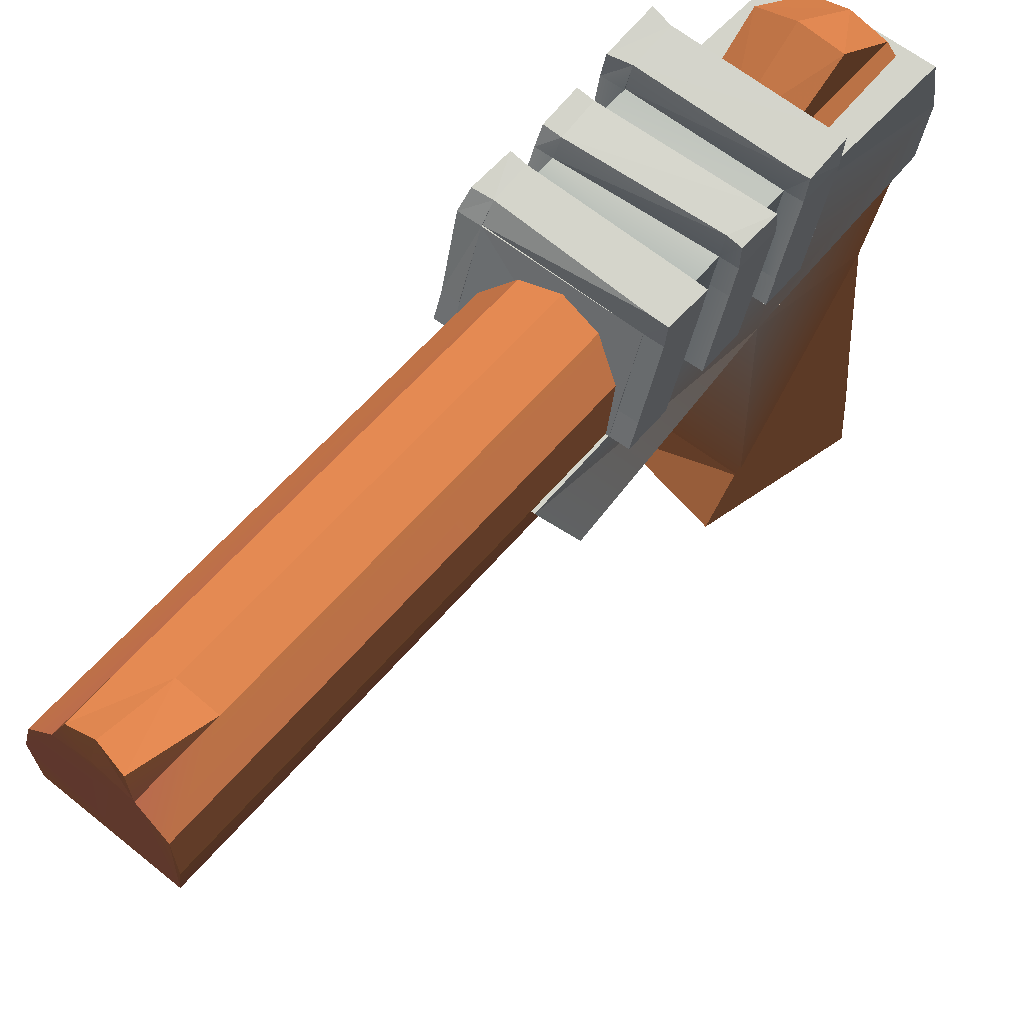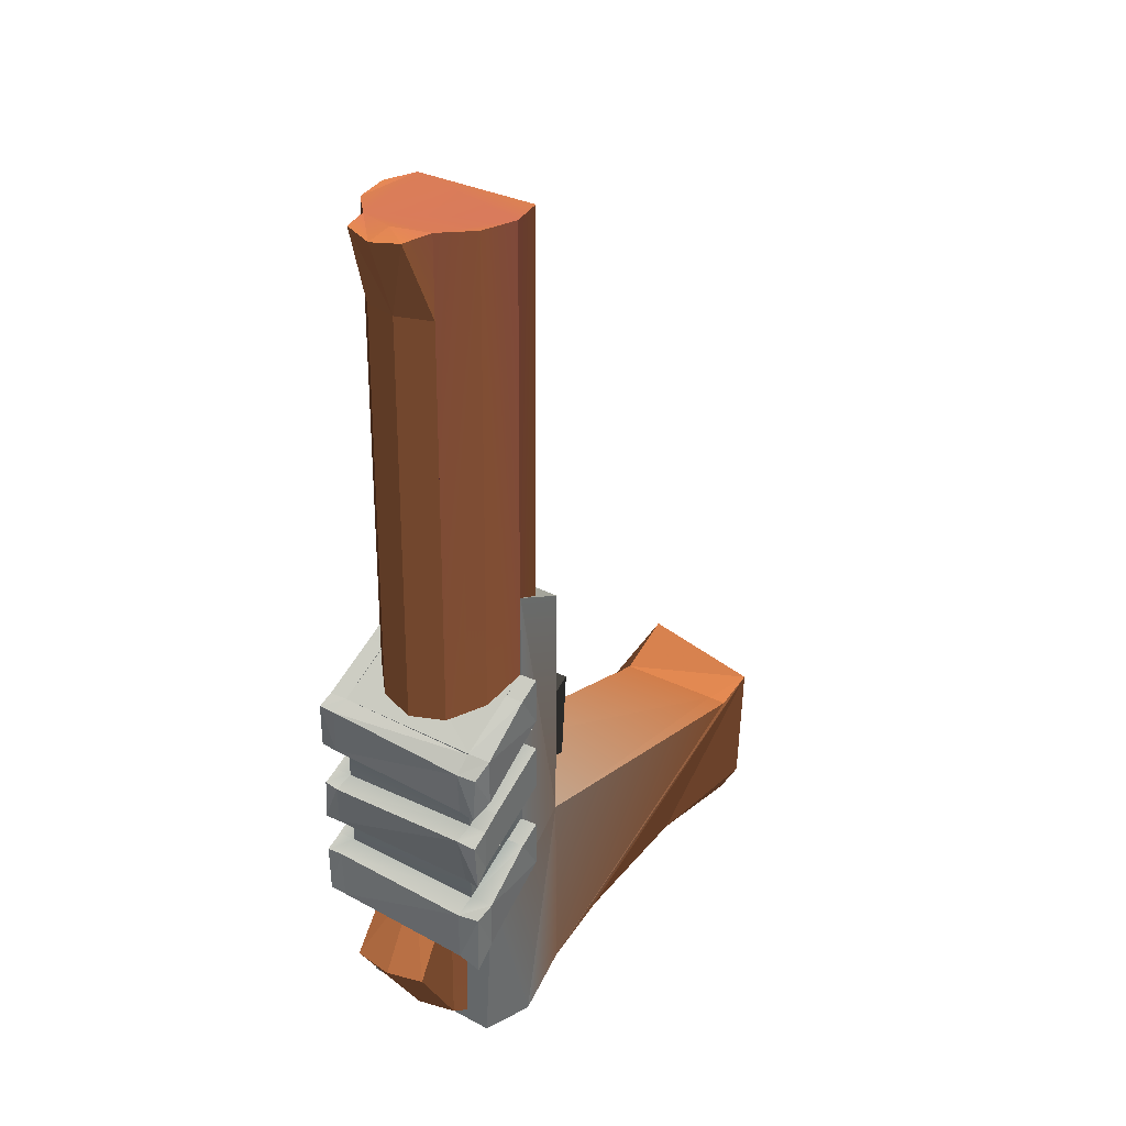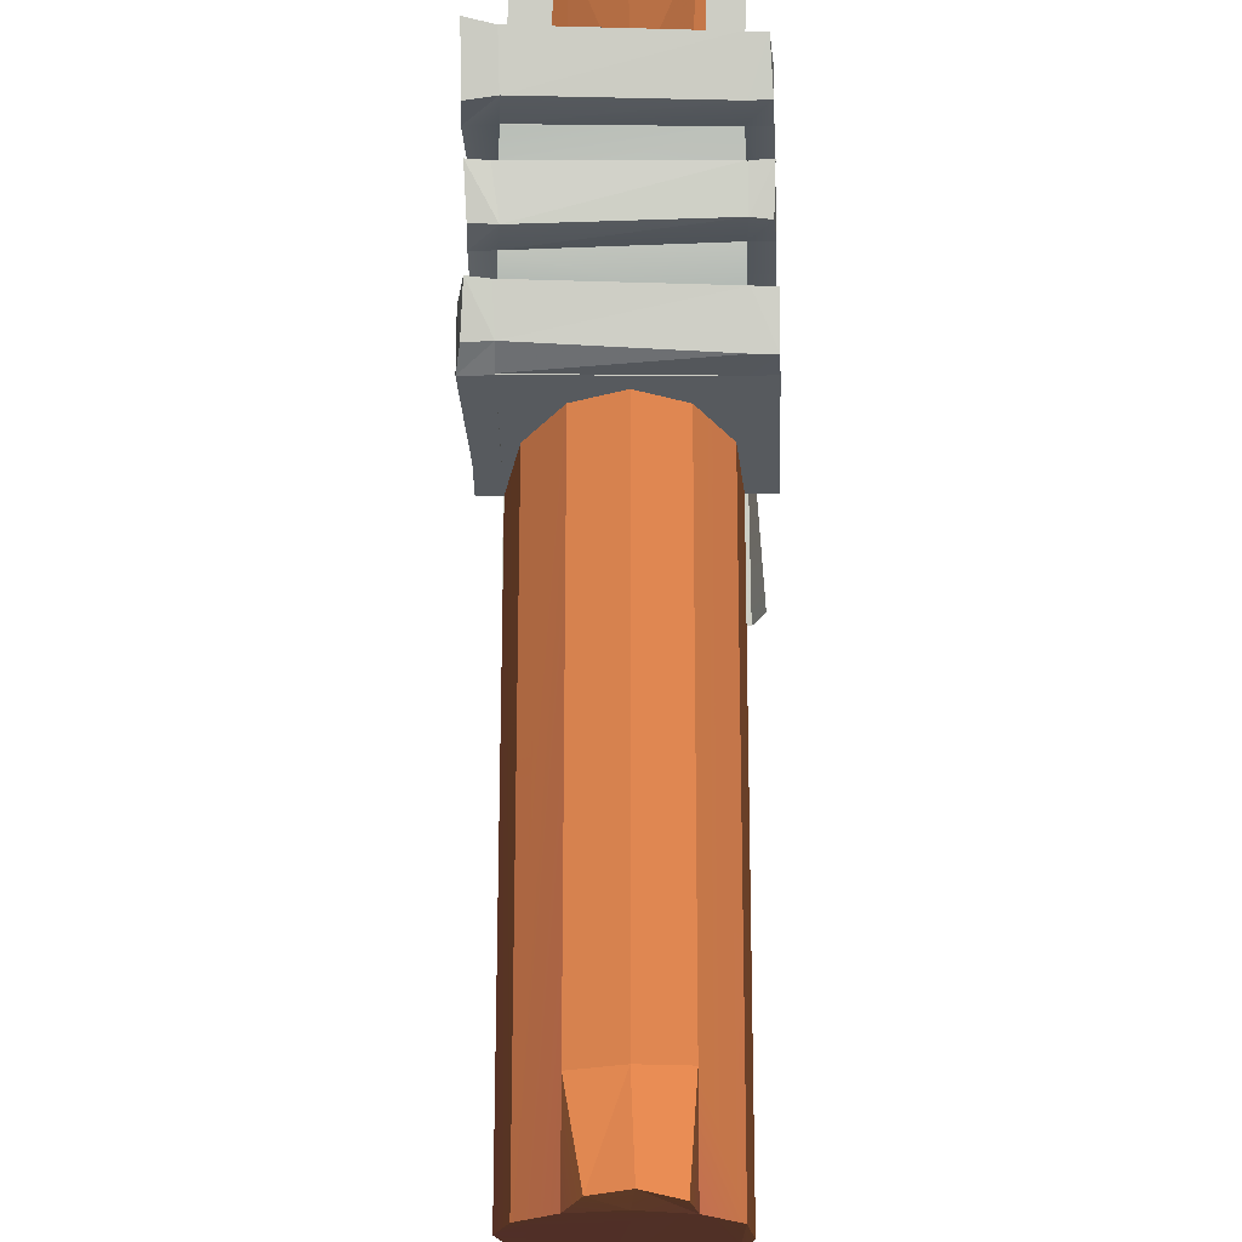
<metadata>
{"format":"obj","ext":"obj","renderer":"f3d","projection":"perspective","resolution":1024,"background":"white","views":[{"elev":58.3,"azim":39.4,"up":"+Y"},{"elev":30.8,"azim":-144.6,"up":"+Z"},{"elev":68.2,"azim":-0.2,"up":"+Y"}]}
</metadata>
<code>
o group1710519388
v -0.000261 0.01727 0.1442 0.996 0.6039 0.4118
v -0.009009 0.01513 0.1442 0.9882 0.5843 0.4353
v -0.006089 0.02094 0.1432 1 0.6197 0.3961
v 0.000369 0.02291 0.1427 1 0.6197 0.3961
v -0.01552 0.008903 0.1441 0.996 0.6039 0.4118
v -0.01467 0.009936 -0.0516 1 0.6197 0.3961
v -0.008165 0.01616 -0.05154 1 0.6197 0.3961
v -0.008241 0.01607 -0.03402 1 0.6197 0.3961
v -0.008323 0.01597 -0.01502 1 0.6197 0.3961
v -0.008931 0.01523 0.126 1 0.6197 0.3961
v -0.01804 0.000257 0.1441 0.9843 0.5686 0.4589
v -0.01719 0.00129 -0.05166 1 0.6197 0.3961
v -0.0159 -0.008491 0.144 0.996 0.6079 0.4078
v -0.01506 -0.007458 -0.0517 1 0.6197 0.3961
v -0.007294 -0.01218 0.1412 1 0.6197 0.3961
v -0.0181 -0.01182 -0.04898 0.9647 0.7294 0.5921
v 0.004809 -0.01275 0.1419 1 0.6197 0.3961
v 0.01423 -0.009156 0.1442 0.9882 0.5843 0.4353
v 0.01507 -0.008123 -0.05157 1 0.6197 0.3961
v 0.01601 -0.000309 0.1447 1 0.6197 0.3961
v 0.01685 0.000724 -0.05108 1 0.6197 0.3961
v 0.01461 0.008238 0.1443 0.996 0.6079 0.4078
v 0.01545 0.009271 -0.05148 1 0.6197 0.3961
v 0.008385 0.01474 0.1443 0.9882 0.5804 0.4432
v 0.008467 0.01485 0.1254 1 0.6197 0.3961
v 0.009075 0.01559 -0.01588 1 0.6197 0.3961
v 0.009158 0.01569 -0.03504 1 0.6197 0.3961
v 0.009229 0.01578 -0.05147 1 0.6197 0.3961
v 0.000583 0.0183 -0.05149 1 0.6197 0.3961
v 0.000719 -0.01107 0.1414 1 0.6197 0.3961
v -0.008624 0.02775 -0.03357 1 0.6197 0.3961
v 0.000509 0.01821 -0.03438 1 0.6197 0.3961
v 0.00051 0.01821 -0.03464 1 0.6197 0.3961
v 0.000197 0.02959 -0.03417 1 0.6197 0.3961
v 0.01015 0.02773 -0.03461 1 0.6197 0.3961
v 0.000426 0.01811 -0.01504 1 0.6197 0.3961
v 0.000428 0.01811 -0.0154 1 0.6197 0.3961
v -0.000181 0.01736 0.1257 1 0.6197 0.3961
v 0.007032 0.02108 0.1439 1 0.6197 0.3961
v -0.01722 -0.001034 -0.05857 0.9098 0.9294 0.9372
v -0.01808 0.01338 -0.01456 0.9098 0.9294 0.9372
v -0.01779 -0.01197 -0.004334 0.9411 0.8157 0.7412
v 0.01701 -0.01711 -0.005936 0.9372 0.8313 0.7647
v 0.01671 0.01261 -0.01441 0.9098 0.9294 0.9372
v 0.01757 -0.001802 -0.05842 0.9098 0.9294 0.9372
v 0.01782 -0.01233 -0.05414 0.9098 0.9294 0.9372
v -0.0164 0.01417 -0.05417 0.9098 0.9294 0.9372
v 0.01839 0.0134 -0.05402 0.9098 0.9294 0.9372
v -0.01801 0.00135 -0.01425 0.9098 0.9294 0.9372
v 0.02009 -0.0177 0.04995 0.9098 0.9294 0.9372
v -0.0147 -0.01693 0.0498 0.9098 0.9294 0.9372
v -0.01767 0.000538 0.05902 0.9098 0.9294 0.9372
v 0.01711 -0.00023 0.05917 0.9098 0.9294 0.9372
v 0.01691 0.000517 -0.01179 0.9098 0.9294 0.9372
v 0.01725 6.2e-05 0.02889 0.8823 0.9098 0.9176
v 0.01729 0.000118 0.01835 0.8509 0.8823 0.898
v 0.01734 0.000172 0.008078 0.8745 0.9019 0.9137
v 0.01737 0.000215 -2.5e-05 0.8509 0.8823 0.8941
v 0.01741 0.000269 -0.01023 0.9098 0.9294 0.9372
v -0.01737 0.001036 -0.01037 0.9098 0.9294 0.9372
v -0.01742 0.000979 0.000442 0.8509 0.8823 0.898
v -0.01747 0.000922 0.01126 0.8627 0.8941 0.9058
v -0.01751 0.000868 0.02153 0.8431 0.8745 0.8902
v -0.01754 0.00083 0.02874 0.8588 0.8902 0.9019
v 0.01657 0.01973 0.01971 0.7686 0.8157 0.8392
v -0.01822 0.0205 0.01957 0.7529 0.8039 0.8274
v -0.01818 0.02055 0.01106 0.8509 0.8823 0.8941
v 0.01662 0.01979 0.009356 0.8509 0.8823 0.898
v 0.0168 0.01451 0.01168 0.8509 0.8823 0.898
v -0.01804 0.01653 0.01346 0.8588 0.8902 0.9019
v 0.01674 0.01994 -0.0194 0.9098 0.9294 0.9372
v -0.01805 0.02071 -0.01954 0.9098 0.9294 0.9372
v -0.02349 0.02051 -0.01957 0.9098 0.9294 0.9372
v -0.02152 0.000885 -0.01039 0.9098 0.9294 0.9372
v -0.02161 0.000771 0.01124 0.9098 0.9294 0.9372
v -0.02166 0.000717 0.02151 0.9098 0.9294 0.9372
v -0.0176 0.006361 -0.002182 0.8706 0.898 0.9098
v -0.01761 0.006506 -0.001959 0.7764 0.8235 0.847
v -0.01784 0.01169 0.006008 0.796 0.8392 0.8588
v -0.02157 0.000828 0.000423 0.9098 0.9294 0.9372
v -0.01809 0.02065 -0.008831 0.8196 0.8588 0.8745
v -0.01814 0.0206 0.001343 0.847 0.8784 0.8941
v -0.01784 0.01183 0.006225 0.8784 0.9058 0.9176
v -0.01774 0.02472 0.009277 0.9098 0.9294 0.9372
v -0.02198 0.01153 0.00599 0.9098 0.9294 0.9372
v -0.02199 0.01168 0.006207 0.9098 0.9294 0.9372
v -0.02219 0.01638 0.01344 0.9098 0.9294 0.9372
v -0.02233 0.02039 0.01104 0.9098 0.9294 0.9372
v -0.02229 0.02045 0.001324 0.9098 0.9294 0.9372
v -0.02175 0.00621 -0.002201 0.9098 0.9294 0.9372
v -0.01809 0.02065 -0.009101 0.8706 0.898 0.9098
v -0.02354 0.02045 -0.008855 0.9098 0.9294 0.9372
v 0.01702 0.009333 0.003716 0.8117 0.8509 0.8706
v 0.02117 0.009484 0.003734 0.9098 0.9294 0.9372
v 0.02095 0.01466 0.0117 0.9098 0.9294 0.9372
v 0.01666 0.01984 -0.001152 0.8431 0.8745 0.8902
v 0.01676 0.02418 -0.001129 0.9098 0.9294 0.9372
v 0.01674 0.02445 0.008053 0.9098 0.9294 0.9372
v 0.01719 0.005466 -0.002232 0.7764 0.8235 0.847
v 0.0172 0.005331 -0.00244 0.8706 0.898 0.9098
v 0.0167 0.01988 -0.009018 0.8353 0.8706 0.8862
v 0.02156 0.00042 -0.01021 0.9098 0.9294 0.9372
v 0.02134 0.005482 -0.002421 0.9098 0.9294 0.9372
v 0.01692 0.02435 -0.01055 0.9098 0.9294 0.9372
v 0.02149 0.000323 0.008097 0.9098 0.9294 0.9372
v 0.02144 0.000269 0.01837 0.9098 0.9294 0.9372
v 0.02081 0.01999 -0.001134 0.9098 0.9294 0.9372
v 0.02076 0.01994 0.009375 0.9098 0.9294 0.9372
v 0.02089 0.02009 -0.01938 0.9098 0.9294 0.9372
v 0.02134 0.005617 -0.002213 0.9098 0.9294 0.9372
v 0.02084 0.02004 -0.009 0.9098 0.9294 0.9372
v 0.02152 0.000366 -7e-06 0.9098 0.9294 0.9372
v -0.0183 0.02559 -0.02233 0.9098 0.9294 0.9372
v -0.01794 0.0254 -0.0109 0.9098 0.9294 0.9372
v 0.01599 0.02478 -0.02165 0.9098 0.9294 0.9372
v -0.0223 0.02433 0.008784 0.9098 0.9294 0.9372
v -0.02291 0.02436 -0.001417 0.9098 0.9294 0.9372
v -0.02363 0.0257 -0.02373 0.9098 0.9294 0.9372
v -0.02333 0.0251 -0.0102 0.9098 0.9294 0.9372
v 0.02022 0.02471 -0.02164 0.9098 0.9294 0.9372
v 0.02059 0.0245 -0.01065 0.9098 0.9294 0.9372
v 0.02065 0.02434 -0.001111 0.9098 0.9294 0.9372
v 0.02026 0.02409 0.008305 0.9098 0.9294 0.9372
v -0.01911 0.02367 -0.00147 0.9098 0.9294 0.9372
v -0.01883 -0.09593 -0.01364 1 0.6197 0.3961
v -0.01857 -0.08619 -0.0166 1 0.6197 0.3961
v -0.01422 -0.08601 -0.01649 1 0.6197 0.3961
v -0.01432 -0.08623 -0.01653 1 0.6197 0.3961
v 0.01766 -0.02747 -0.03906 1 0.6197 0.3961
v 0.01802 -0.06332 -0.04236 1 0.6197 0.3961
v 0.01837 -0.09917 -0.04567 1 0.6197 0.3961
v 0.009593 -0.09786 -0.008475 1 0.6197 0.3961
v -0.01641 -0.0985 -0.04618 1 0.6197 0.3961
v -0.01677 -0.06265 -0.04287 1 0.6197 0.3961
v 0.01763 -0.01224 -0.04724 1 0.6197 0.3961
v 0.01126 -0.08667 -0.01685 1 0.6197 0.3961
v -0.01816 -0.0278 -0.04418 1 0.6197 0.3961
v -0.01425 -0.09433 -0.05041 1 0.6197 0.3961
v 0.0149 -0.0929 -0.05103 1 0.6197 0.3961
v -0.002897 -0.03461 -0.01886 0.349 0.349 0.349
v -0.00378 -0.03591 0.01352 0.349 0.349 0.349
v 0.004957 -0.03611 0.01356 0.349 0.349 0.349
v 0.00584 -0.03481 -0.01883 0.349 0.349 0.349
v -0.002674 -0.02365 0.005048 0.349 0.349 0.349
v 0.001762 -0.02348 0.004756 0.349 0.349 0.349
v -0.002625 -0.007915 0.005808 0.349 0.349 0.349
v -0.002721 -0.01444 -0.005645 0.349 0.349 0.349
v 0.006133 -0.01898 -0.00545 0.349 0.349 0.349
v 0.006229 -0.01245 0.006003 0.349 0.349 0.349
v 0.00613 -0.02358 0.004774 0.349 0.349 0.349
v 0.0172 8e-06 0.03912 0.9098 0.9294 0.9372
v 0.01725 6.2e-05 0.02892 0.9098 0.9294 0.9372
v -0.01754 0.00083 0.02877 0.9098 0.9294 0.9372
v -0.01759 0.000773 0.03959 0.9098 0.9294 0.9372
v 0.01653 0.01968 0.03013 0.9098 0.9294 0.9372
v 0.01703 0.005124 0.03671 0.9098 0.9294 0.9372
v -0.01777 0.006154 0.03696 0.9098 0.9294 0.9372
v -0.01826 0.02044 0.03032 0.9098 0.9294 0.9372
v 0.01657 0.01973 0.01975 0.9098 0.9294 0.9372
v -0.01822 0.0205 0.0196 0.9098 0.9294 0.9372
v -0.02366 0.0203 0.01958 0.9098 0.9294 0.9372
v -0.02169 0.000679 0.02875 0.9098 0.9294 0.9372
v -0.02174 0.000622 0.03957 0.9098 0.9294 0.9372
v -0.01778 0.0063 0.03719 0.9098 0.9294 0.9372
v -0.02192 0.006003 0.03695 0.9098 0.9294 0.9372
v -0.01826 0.02045 0.03004 0.9098 0.9294 0.9372
v -0.02371 0.02025 0.03029 0.9098 0.9294 0.9372
v 0.01702 0.00526 0.03692 0.9098 0.9294 0.9372
v 0.01678 0.02383 0.01841 0.9098 0.9294 0.9372
v 0.01659 0.02398 0.02894 0.9098 0.9294 0.9372
v 0.02089 0.01989 0.01977 0.9098 0.9294 0.9372
v 0.02084 0.01983 0.03015 0.9098 0.9294 0.9372
v 0.02156 0.000219 0.02894 0.9098 0.9294 0.9372
v 0.02134 0.005281 0.03673 0.9098 0.9294 0.9372
v -0.01817 0.02453 0.02711 0.9098 0.9294 0.9372
v -0.0187 0.02457 0.01762 0.9098 0.9294 0.9372
v -0.02295 0.02436 0.02729 0.9098 0.9294 0.9372
v -0.0226 0.02485 0.01723 0.9098 0.9294 0.9372
v 0.02064 0.02385 0.02894 0.9098 0.9294 0.9372
v 0.02152 0.000165 0.03914 0.9098 0.9294 0.9372
v 0.02085 0.02359 0.01852 0.9098 0.9294 0.9372
v -0.003831 -0.1063 -0.03698 0.349 0.349 0.349
v -0.001869 -0.1065 -0.03807 0.349 0.349 0.349
v -0.001684 -0.09785 -0.03927 0.349 0.349 0.349
v -0.003647 -0.09766 -0.03819 0.349 0.349 0.349
v 0.000382 -0.1065 -0.03804 0.349 0.349 0.349
v 0.000567 -0.0979 -0.03924 0.349 0.349 0.349
v 0.002319 -0.1064 -0.03689 0.349 0.349 0.349
v 0.002503 -0.09778 -0.0381 0.349 0.349 0.349
v 0.003421 -0.1061 -0.03495 0.349 0.349 0.349
v 0.003605 -0.09753 -0.03615 0.349 0.349 0.349
v 0.003395 -0.1058 -0.03272 0.349 0.349 0.349
v 0.003579 -0.09722 -0.03392 0.349 0.349 0.349
v 0.002246 -0.1055 -0.0308 0.349 0.349 0.349
v 0.002431 -0.09693 -0.032 0.349 0.349 0.349
v 0.000284 -0.1053 -0.02972 0.349 0.349 0.349
v 0.000468 -0.09673 -0.03092 0.349 0.349 0.349
v -0.001967 -0.1053 -0.02975 0.349 0.349 0.349
v -0.001783 -0.09669 -0.03095 0.349 0.349 0.349
v -0.003903 -0.1054 -0.03089 0.349 0.349 0.349
v -0.003719 -0.09681 -0.03209 0.349 0.349 0.349
v -0.005006 -0.1057 -0.03284 0.349 0.349 0.349
v -0.004822 -0.09706 -0.03404 0.349 0.349 0.349
v -0.004979 -0.106 -0.03507 0.349 0.349 0.349
v -0.004795 -0.09737 -0.03627 0.349 0.349 0.349
f 3 1 4
f 9 7 5
f 12 5 6
f 12 13 11
f 14 15 13
f 21 18 19
f 21 22 20
f 27 25 22
f 4 1 24
f 14 6 29
f 13 15 30
f 13 30 17
f 13 17 18
f 31 8 9
f 34 33 32
f 34 33 29
f 31 33 34
f 29 31 34
f 8 31 7
f 35 27 28
f 35 32 27
f 35 28 29
f 35 34 32
f 33 34 29
f 34 32 33
f 36 31 9
f 34 32 37
f 26 35 36
f 37 36 34
f 26 36 37
f 27 35 26
f 26 36 38
f 38 9 10
f 4 1 38
f 38 3 4
f 2 3 10
f 39 24 25
f 38 39 25
f 24 39 4
f 1 4 38
f 18 20 22
f 23 21 19
f 29 34 35
f 36 34 31
f 35 34 36
f 128 126 125
f 132 130 129
f 134 133 125
f 125 133 131
f 42 135 16
f 16 135 129
f 43 136 129
f 135 43 129
f 16 137 125
f 126 16 125
f 134 129 130
f 138 133 134
f 138 131 133
f 134 130 139
f 131 139 130
f 138 139 131
f 125 137 134
f 134 137 129
f 129 137 16
f 139 138 134
f 127 136 43
f 131 132 125
f 128 125 136
f 127 42 126
f 136 132 129
f 125 132 136
f 3 2 1
f 2 10 9
f 9 8 7
f 7 6 5
f 5 2 9
f 12 11 5
f 12 14 13
f 14 16 15
f 21 20 18
f 21 23 22
f 22 23 28
f 27 26 25
f 22 28 27
f 25 24 22
f 29 28 23
f 23 19 14
f 14 12 6
f 6 7 29
f 29 23 14
f 31 8 33
f 29 7 31
f 38 25 26
f 38 36 9
f 38 10 3
f 38 4 39
f 128 127 126
f 132 131 130
f 42 43 135
f 126 42 16
f 127 128 136
f 127 43 42
f 11 18 24
f 24 1 2
f 2 5 11
f 11 13 18
f 18 22 24
f 24 2 11
f 42 41 40
f 45 44 43
f 40 46 16
f 44 42 43
f 43 16 46
f 44 47 41
f 47 45 40
f 41 47 40
f 45 48 44
f 40 16 42
f 43 46 45
f 42 49 43
f 53 51 50
f 54 53 43
f 52 49 42
f 51 43 50
f 49 52 53
f 53 50 43
f 42 51 52
f 49 54 43
f 53 54 49
f 60 58 55
f 65 64 55
f 60 71 59
f 74 72 60
f 76 62 63
f 74 61 80
f 84 67 82
f 85 62 75
f 86 79 85
f 86 70 83
f 76 70 87
f 86 75 76
f 87 67 88
f 87 83 70
f 89 83 85
f 85 88 89
f 74 77 60
f 90 61 77
f 90 74 80
f 81 91 72
f 90 81 92
f 90 77 78
f 92 74 90
f 94 69 95
f 98 96 68
f 103 59 100
f 104 71 101
f 94 57 93
f 105 56 57
f 95 56 106
f 105 95 106
f 94 96 107
f 108 69 95
f 94 108 95
f 109 59 71
f 110 100 103
f 110 101 99
f 103 109 111
f 102 58 59
f 103 58 112
f 112 102 103
f 84 82 67
f 114 72 91
f 97 96 82
f 98 67 68
f 98 97 84
f 115 71 72
f 104 101 71
f 104 91 101
f 115 114 104
f 84 88 67
f 116 89 88
f 117 82 89
f 117 116 84
f 114 92 81
f 119 73 92
f 113 72 73
f 119 113 118
f 120 109 71
f 121 111 109
f 121 101 111
f 120 104 121
f 97 107 96
f 123 107 122
f 123 68 108
f 122 97 98
f 82 124 84
f 84 124 82
f 82 124 97
f 97 124 84
f 117 124 82
f 84 124 117
f 116 117 89
f 84 116 88
f 98 84 67
f 123 98 68
f 98 123 122
f 72 113 115
f 104 115 71
f 71 115 104
f 71 115 120
f 109 120 121
f 114 119 92
f 73 118 113
f 104 114 91
f 121 104 101
f 153 151 154
f 156 155 151
f 158 157 154
f 155 158 151
f 153 159 152
f 162 160 153
f 162 154 163
f 164 157 158
f 162 157 153
f 165 154 157
f 165 162 163
f 158 166 160
f 165 158 167
f 165 157 164
f 167 162 165
f 156 168 155
f 156 155 168
f 172 159 155
f 173 156 174
f 155 166 158
f 175 160 166
f 176 159 160
f 170 166 155
f 169 175 170
f 175 158 160
f 175 167 158
f 177 161 167
f 178 160 161
f 178 175 176
f 171 179 159
f 171 152 159
f 170 155 159
f 158 154 151
f 171 156 174
f 174 173 171
f 180 152 173
f 180 156 151
f 180 173 174
f 172 156 174
f 174 171 172
f 179 169 170
f 171 159 169
f 181 179 171
f 172 179 155
f 171 159 169
f 169 181 171
f 169 181 171
f 176 169 159
f 175 176 160
f 160 176 175
f 178 176 160
f 177 178 161
f 175 177 167
f 178 177 175
f 170 175 166
f 179 170 159
f 179 170 155
f 40 45 46
f 44 41 42
f 43 42 16
f 44 48 47
f 47 48 45
f 53 52 51
f 51 42 43
f 55 64 63
f 62 61 60
f 55 63 62
f 57 56 55
f 60 59 58
f 58 57 55
f 55 62 60
f 65 66 64
f 60 72 71
f 74 73 72
f 76 75 62
f 74 60 61
f 85 79 62
f 86 83 79
f 86 87 70
f 76 63 70
f 76 87 86
f 86 85 75
f 87 70 67
f 87 85 83
f 89 82 83
f 85 87 88
f 74 90 77
f 90 80 61
f 90 78 81
f 92 73 74
f 94 93 69
f 98 97 96
f 103 102 59
f 94 105 57
f 105 106 56
f 95 69 56
f 105 94 95
f 94 93 96
f 108 68 69
f 94 107 108
f 109 102 59
f 110 99 100
f 110 111 101
f 111 110 103
f 103 102 109
f 102 112 58
f 103 100 58
f 114 113 72
f 115 113 114
f 114 81 72
f 119 118 73
f 119 114 113
f 120 115 104
f 97 122 107
f 123 108 107
f 153 152 151
f 153 160 159
f 162 161 160
f 162 153 154
f 162 165 157
f 165 163 154
f 165 164 158
f 167 161 162
f 170 169 159
f 172 171 159
f 173 152 156
f 169 176 175
f 171 173 152
f 171 159 156
f 180 151 152
f 180 174 156
f 172 155 156
f 179 181 169
f 179 172 171
f 67 65 68
f 56 65 55
f 66 63 64
f 69 68 65
f 78 61 62
f 79 82 81
f 70 66 67
f 58 99 93
f 99 96 93
f 101 81 82
f 67 66 65
f 56 69 65
f 66 70 63
f 62 79 78
f 78 77 61
f 81 78 79
f 79 83 82
f 93 57 58
f 58 100 99
f 99 101 96
f 82 96 101
f 101 91 81
f 142 140 143
f 145 144 141
f 149 147 146
f 148 150 143
f 147 144 146
f 148 143 140
f 140 147 148
f 145 150 149
f 145 142 150
f 149 146 144
f 144 145 149
f 140 141 144
f 150 142 143
f 185 183 182
f 184 186 183
f 189 186 187
f 191 188 189
f 193 190 191
f 193 194 192
f 197 194 195
f 199 196 197
f 199 200 198
f 201 202 200
f 203 204 202
f 185 204 205
f 188 196 204
f 199 191 185
f 142 141 140
f 149 148 147
f 148 149 150
f 147 140 144
f 145 141 142
f 185 184 183
f 184 187 186
f 189 188 186
f 191 190 188
f 193 192 190
f 193 195 194
f 197 196 194
f 199 198 196
f 199 201 200
f 201 203 202
f 203 205 204
f 185 182 204
f 204 182 183
f 183 186 188
f 188 190 192
f 192 194 196
f 196 198 200
f 200 202 204
f 204 183 188
f 188 192 196
f 196 200 204
f 185 205 203
f 203 201 199
f 199 197 195
f 195 193 191
f 191 189 187
f 187 184 185
f 185 203 199
f 199 195 191
f 191 187 185

</code>
